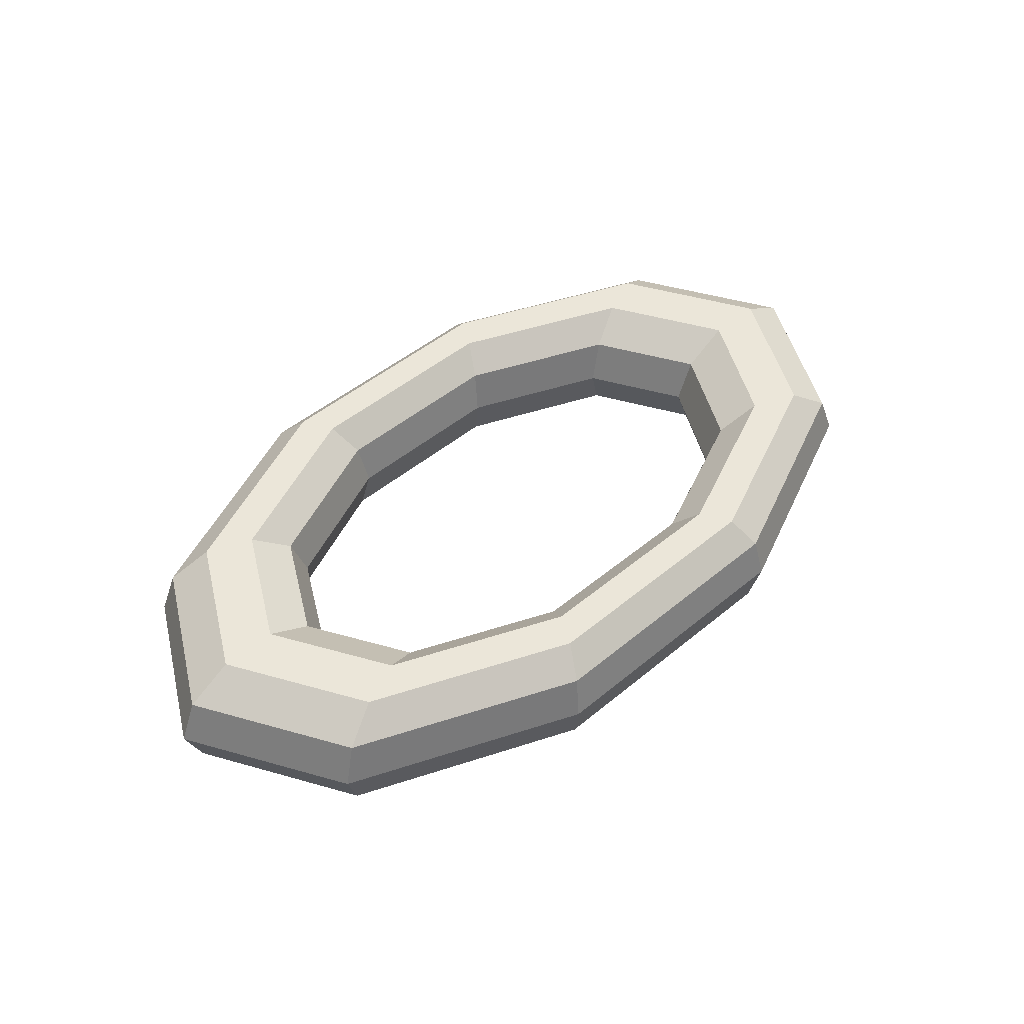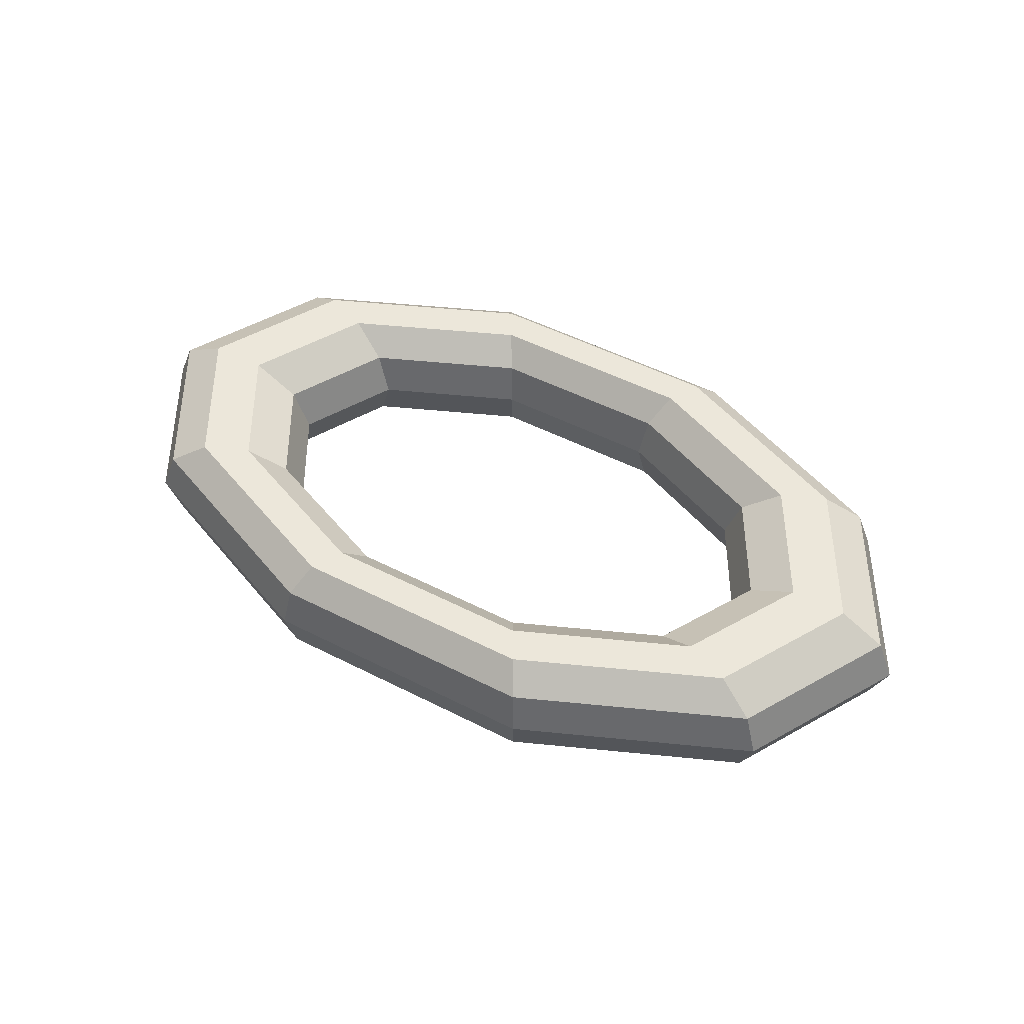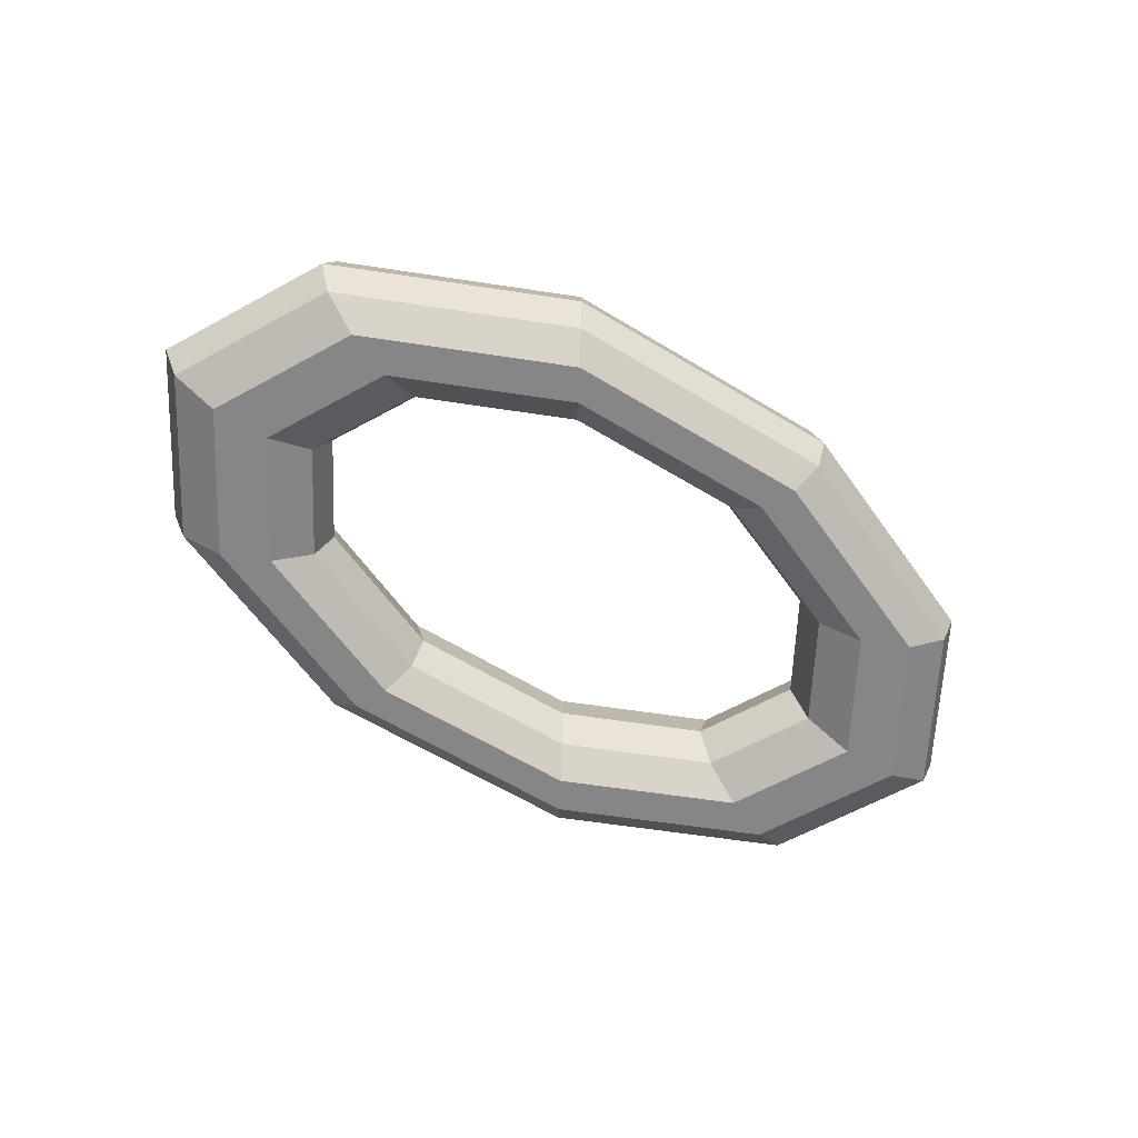
<metadata>
{"format":"obj","ext":"obj","renderer":"f3d","projection":"perspective","resolution":1024,"background":"white","views":[{"elev":47.9,"azim":137.0,"up":"+Z"},{"elev":50.9,"azim":-150.9,"up":"+Z"},{"elev":-62.2,"azim":148.4,"up":"+Z"}]}
</metadata>
<code>
v 1.114 1.988 0
v 2.917 1.229 0
v 1.185 2.114 0.559
v 1.185 2.114 0.559
v 2.917 1.229 0
v 3.102 1.307 0.559
v -1.114 1.988 0
v 1.114 1.988 0
v -1.185 2.114 0.559
v -1.185 2.114 0.559
v 1.114 1.988 0
v 1.185 2.114 0.559
v -2.917 1.229 0
v -1.114 1.988 0
v -3.102 1.307 0.559
v -3.102 1.307 0.559
v -1.114 1.988 0
v -1.185 2.114 0.559
v -3.605 0 0
v -2.917 1.229 0
v -3.835 0 0.559
v -3.835 0 0.559
v -2.917 1.229 0
v -3.102 1.307 0.559
v -2.917 -1.229 0
v -3.605 0 0
v -3.102 -1.307 0.559
v -3.102 -1.307 0.559
v -3.605 0 0
v -3.835 0 0.559
v -1.114 -1.988 0
v -2.917 -1.229 0
v -1.185 -2.114 0.559
v -1.185 -2.114 0.559
v -2.917 -1.229 0
v -3.102 -1.307 0.559
v 1.114 -1.988 0
v -1.114 -1.988 0
v 1.185 -2.114 0.559
v 1.185 -2.114 0.559
v -1.114 -1.988 0
v -1.185 -2.114 0.559
v 2.917 -1.229 0
v 1.114 -1.988 0
v 3.102 -1.307 0.559
v 3.102 -1.307 0.559
v 1.114 -1.988 0
v 1.185 -2.114 0.559
v 3.605 0 0
v 2.917 -1.229 0
v 3.835 0 0.559
v 3.835 0 0.559
v 2.917 -1.229 0
v 3.102 -1.307 0.559
v 2.917 1.229 0
v 3.605 0 0
v 3.102 1.307 0.559
v 3.102 1.307 0.559
v 3.605 0 0
v 3.835 0 0.559
v 1.185 2.114 0.559
v 3.102 1.307 0.559
v 1.371 2.446 0.9045
v 1.371 2.446 0.9045
v 3.102 1.307 0.559
v 3.588 1.512 0.9045
v -1.185 2.114 0.559
v 1.185 2.114 0.559
v -1.371 2.446 0.9045
v -1.371 2.446 0.9045
v 1.185 2.114 0.559
v 1.371 2.446 0.9045
v -3.102 1.307 0.559
v -1.185 2.114 0.559
v -3.588 1.512 0.9045
v -3.588 1.512 0.9045
v -1.185 2.114 0.559
v -1.371 2.446 0.9045
v -3.835 0 0.559
v -3.102 1.307 0.559
v -4.436 0 0.9045
v -4.436 0 0.9045
v -3.102 1.307 0.559
v -3.588 1.512 0.9045
v -3.102 -1.307 0.559
v -3.835 0 0.559
v -3.588 -1.512 0.9045
v -3.588 -1.512 0.9045
v -3.835 0 0.559
v -4.436 0 0.9045
v -1.185 -2.114 0.559
v -3.102 -1.307 0.559
v -1.371 -2.446 0.9045
v -1.371 -2.446 0.9045
v -3.102 -1.307 0.559
v -3.588 -1.512 0.9045
v 1.185 -2.114 0.559
v -1.185 -2.114 0.559
v 1.371 -2.446 0.9045
v 1.371 -2.446 0.9045
v -1.185 -2.114 0.559
v -1.371 -2.446 0.9045
v 3.102 -1.307 0.559
v 1.185 -2.114 0.559
v 3.588 -1.512 0.9045
v 3.588 -1.512 0.9045
v 1.185 -2.114 0.559
v 1.371 -2.446 0.9045
v 3.835 0 0.559
v 3.102 -1.307 0.559
v 4.436 0 0.9045
v 4.436 0 0.9045
v 3.102 -1.307 0.559
v 3.588 -1.512 0.9045
v 3.102 1.307 0.559
v 3.835 0 0.559
v 3.588 1.512 0.9045
v 3.588 1.512 0.9045
v 3.835 0 0.559
v 4.436 0 0.9045
v 1.371 2.446 0.9045
v 3.588 1.512 0.9045
v 1.6 2.855 0.9045
v 1.6 2.855 0.9045
v 3.588 1.512 0.9045
v 4.189 1.765 0.9045
v -1.371 2.446 0.9045
v 1.371 2.446 0.9045
v -1.6 2.855 0.9045
v -1.6 2.855 0.9045
v 1.371 2.446 0.9045
v 1.6 2.855 0.9045
v -3.588 1.512 0.9045
v -1.371 2.446 0.9045
v -4.189 1.765 0.9045
v -4.189 1.765 0.9045
v -1.371 2.446 0.9045
v -1.6 2.855 0.9045
v -4.436 0 0.9045
v -3.588 1.512 0.9045
v -5.178 0 0.9045
v -5.178 0 0.9045
v -3.588 1.512 0.9045
v -4.189 1.765 0.9045
v -3.588 -1.512 0.9045
v -4.436 0 0.9045
v -4.189 -1.765 0.9045
v -4.189 -1.765 0.9045
v -4.436 0 0.9045
v -5.178 0 0.9045
v -1.371 -2.446 0.9045
v -3.588 -1.512 0.9045
v -1.6 -2.855 0.9045
v -1.6 -2.855 0.9045
v -3.588 -1.512 0.9045
v -4.189 -1.765 0.9045
v 1.371 -2.446 0.9045
v -1.371 -2.446 0.9045
v 1.6 -2.855 0.9045
v 1.6 -2.855 0.9045
v -1.371 -2.446 0.9045
v -1.6 -2.855 0.9045
v 3.588 -1.512 0.9045
v 1.371 -2.446 0.9045
v 4.189 -1.765 0.9045
v 4.189 -1.765 0.9045
v 1.371 -2.446 0.9045
v 1.6 -2.855 0.9045
v 4.436 0 0.9045
v 3.588 -1.512 0.9045
v 5.178 0 0.9045
v 5.178 0 0.9045
v 3.588 -1.512 0.9045
v 4.189 -1.765 0.9045
v 3.588 1.512 0.9045
v 4.436 0 0.9045
v 4.189 1.765 0.9045
v 4.189 1.765 0.9045
v 4.436 0 0.9045
v 5.178 0 0.9045
v 1.6 2.855 0.9045
v 4.189 1.765 0.9045
v 1.786 3.186 0.559
v 1.786 3.186 0.559
v 4.189 1.765 0.9045
v 4.675 1.969 0.559
v -1.6 2.855 0.9045
v 1.6 2.855 0.9045
v -1.786 3.186 0.559
v -1.786 3.186 0.559
v 1.6 2.855 0.9045
v 1.786 3.186 0.559
v -4.189 1.765 0.9045
v -1.6 2.855 0.9045
v -4.675 1.969 0.559
v -4.675 1.969 0.559
v -1.6 2.855 0.9045
v -1.786 3.186 0.559
v -5.178 0 0.9045
v -4.189 1.765 0.9045
v -5.779 0 0.559
v -5.779 0 0.559
v -4.189 1.765 0.9045
v -4.675 1.969 0.559
v -4.189 -1.765 0.9045
v -5.178 0 0.9045
v -4.675 -1.969 0.559
v -4.675 -1.969 0.559
v -5.178 0 0.9045
v -5.779 0 0.559
v -1.6 -2.855 0.9045
v -4.189 -1.765 0.9045
v -1.786 -3.186 0.559
v -1.786 -3.186 0.559
v -4.189 -1.765 0.9045
v -4.675 -1.969 0.559
v 1.6 -2.855 0.9045
v -1.6 -2.855 0.9045
v 1.786 -3.186 0.559
v 1.786 -3.186 0.559
v -1.6 -2.855 0.9045
v -1.786 -3.186 0.559
v 4.189 -1.765 0.9045
v 1.6 -2.855 0.9045
v 4.675 -1.969 0.559
v 4.675 -1.969 0.559
v 1.6 -2.855 0.9045
v 1.786 -3.186 0.559
v 5.178 0 0.9045
v 4.189 -1.765 0.9045
v 5.779 0 0.559
v 5.779 0 0.559
v 4.189 -1.765 0.9045
v 4.675 -1.969 0.559
v 4.189 1.765 0.9045
v 5.178 0 0.9045
v 4.675 1.969 0.559
v 4.675 1.969 0.559
v 5.178 0 0.9045
v 5.779 0 0.559
v 1.786 3.186 0.559
v 4.675 1.969 0.559
v 1.857 3.313 0
v 1.857 3.313 0
v 4.675 1.969 0.559
v 4.861 2.048 0
v -1.786 3.186 0.559
v 1.786 3.186 0.559
v -1.857 3.313 0
v -1.857 3.313 0
v 1.786 3.186 0.559
v 1.857 3.313 0
v -4.675 1.969 0.559
v -1.786 3.186 0.559
v -4.861 2.048 0
v -4.861 2.048 0
v -1.786 3.186 0.559
v -1.857 3.313 0
v -5.779 0 0.559
v -4.675 1.969 0.559
v -6.009 0 0
v -6.009 0 0
v -4.675 1.969 0.559
v -4.861 2.048 0
v -4.675 -1.969 0.559
v -5.779 0 0.559
v -4.861 -2.048 0
v -4.861 -2.048 0
v -5.779 0 0.559
v -6.009 0 0
v -1.786 -3.186 0.559
v -4.675 -1.969 0.559
v -1.857 -3.313 0
v -1.857 -3.313 0
v -4.675 -1.969 0.559
v -4.861 -2.048 0
v 1.786 -3.186 0.559
v -1.786 -3.186 0.559
v 1.857 -3.313 0
v 1.857 -3.313 0
v -1.786 -3.186 0.559
v -1.857 -3.313 0
v 4.675 -1.969 0.559
v 1.786 -3.186 0.559
v 4.861 -2.048 0
v 4.861 -2.048 0
v 1.786 -3.186 0.559
v 1.857 -3.313 0
v 5.779 0 0.559
v 4.675 -1.969 0.559
v 6.009 0 0
v 6.009 0 0
v 4.675 -1.969 0.559
v 4.861 -2.048 0
v 4.675 1.969 0.559
v 5.779 0 0.559
v 4.861 2.048 0
v 4.861 2.048 0
v 5.779 0 0.559
v 6.009 0 0
v 1.857 3.313 0
v 4.861 2.048 0
v 1.786 3.186 -0.559
v 1.786 3.186 -0.559
v 4.861 2.048 0
v 4.675 1.969 -0.559
v -1.857 3.313 0
v 1.857 3.313 0
v -1.786 3.186 -0.559
v -1.786 3.186 -0.559
v 1.857 3.313 0
v 1.786 3.186 -0.559
v -4.861 2.048 0
v -1.857 3.313 0
v -4.675 1.969 -0.559
v -4.675 1.969 -0.559
v -1.857 3.313 0
v -1.786 3.186 -0.559
v -6.009 0 0
v -4.861 2.048 0
v -5.779 0 -0.559
v -5.779 0 -0.559
v -4.861 2.048 0
v -4.675 1.969 -0.559
v -4.861 -2.048 0
v -6.009 0 0
v -4.675 -1.969 -0.559
v -4.675 -1.969 -0.559
v -6.009 0 0
v -5.779 0 -0.559
v -1.857 -3.313 0
v -4.861 -2.048 0
v -1.786 -3.186 -0.559
v -1.786 -3.186 -0.559
v -4.861 -2.048 0
v -4.675 -1.969 -0.559
v 1.857 -3.313 0
v -1.857 -3.313 0
v 1.786 -3.186 -0.559
v 1.786 -3.186 -0.559
v -1.857 -3.313 0
v -1.786 -3.186 -0.559
v 4.861 -2.048 0
v 1.857 -3.313 0
v 4.675 -1.969 -0.559
v 4.675 -1.969 -0.559
v 1.857 -3.313 0
v 1.786 -3.186 -0.559
v 6.009 0 0
v 4.861 -2.048 0
v 5.779 0 -0.559
v 5.779 0 -0.559
v 4.861 -2.048 0
v 4.675 -1.969 -0.559
v 4.861 2.048 0
v 6.009 0 0
v 4.675 1.969 -0.559
v 4.675 1.969 -0.559
v 6.009 0 0
v 5.779 0 -0.559
v 1.786 3.186 -0.559
v 4.675 1.969 -0.559
v 1.6 2.855 -0.9045
v 1.6 2.855 -0.9045
v 4.675 1.969 -0.559
v 4.189 1.765 -0.9045
v -1.786 3.186 -0.559
v 1.786 3.186 -0.559
v -1.6 2.855 -0.9045
v -1.6 2.855 -0.9045
v 1.786 3.186 -0.559
v 1.6 2.855 -0.9045
v -4.675 1.969 -0.559
v -1.786 3.186 -0.559
v -4.189 1.765 -0.9045
v -4.189 1.765 -0.9045
v -1.786 3.186 -0.559
v -1.6 2.855 -0.9045
v -5.779 0 -0.559
v -4.675 1.969 -0.559
v -5.178 0 -0.9045
v -5.178 0 -0.9045
v -4.675 1.969 -0.559
v -4.189 1.765 -0.9045
v -4.675 -1.969 -0.559
v -5.779 0 -0.559
v -4.189 -1.765 -0.9045
v -4.189 -1.765 -0.9045
v -5.779 0 -0.559
v -5.178 0 -0.9045
v -1.786 -3.186 -0.559
v -4.675 -1.969 -0.559
v -1.6 -2.855 -0.9045
v -1.6 -2.855 -0.9045
v -4.675 -1.969 -0.559
v -4.189 -1.765 -0.9045
v 1.786 -3.186 -0.559
v -1.786 -3.186 -0.559
v 1.6 -2.855 -0.9045
v 1.6 -2.855 -0.9045
v -1.786 -3.186 -0.559
v -1.6 -2.855 -0.9045
v 4.675 -1.969 -0.559
v 1.786 -3.186 -0.559
v 4.189 -1.765 -0.9045
v 4.189 -1.765 -0.9045
v 1.786 -3.186 -0.559
v 1.6 -2.855 -0.9045
v 5.779 0 -0.559
v 4.675 -1.969 -0.559
v 5.178 0 -0.9045
v 5.178 0 -0.9045
v 4.675 -1.969 -0.559
v 4.189 -1.765 -0.9045
v 4.675 1.969 -0.559
v 5.779 0 -0.559
v 4.189 1.765 -0.9045
v 4.189 1.765 -0.9045
v 5.779 0 -0.559
v 5.178 0 -0.9045
v 1.6 2.855 -0.9045
v 4.189 1.765 -0.9045
v 1.371 2.446 -0.9045
v 1.371 2.446 -0.9045
v 4.189 1.765 -0.9045
v 3.588 1.512 -0.9045
v -1.6 2.855 -0.9045
v 1.6 2.855 -0.9045
v -1.371 2.446 -0.9045
v -1.371 2.446 -0.9045
v 1.6 2.855 -0.9045
v 1.371 2.446 -0.9045
v -4.189 1.765 -0.9045
v -1.6 2.855 -0.9045
v -3.588 1.512 -0.9045
v -3.588 1.512 -0.9045
v -1.6 2.855 -0.9045
v -1.371 2.446 -0.9045
v -5.178 0 -0.9045
v -4.189 1.765 -0.9045
v -4.436 0 -0.9045
v -4.436 0 -0.9045
v -4.189 1.765 -0.9045
v -3.588 1.512 -0.9045
v -4.189 -1.765 -0.9045
v -5.178 0 -0.9045
v -3.588 -1.512 -0.9045
v -3.588 -1.512 -0.9045
v -5.178 0 -0.9045
v -4.436 0 -0.9045
v -1.6 -2.855 -0.9045
v -4.189 -1.765 -0.9045
v -1.371 -2.446 -0.9045
v -1.371 -2.446 -0.9045
v -4.189 -1.765 -0.9045
v -3.588 -1.512 -0.9045
v 1.6 -2.855 -0.9045
v -1.6 -2.855 -0.9045
v 1.371 -2.446 -0.9045
v 1.371 -2.446 -0.9045
v -1.6 -2.855 -0.9045
v -1.371 -2.446 -0.9045
v 4.189 -1.765 -0.9045
v 1.6 -2.855 -0.9045
v 3.588 -1.512 -0.9045
v 3.588 -1.512 -0.9045
v 1.6 -2.855 -0.9045
v 1.371 -2.446 -0.9045
v 5.178 0 -0.9045
v 4.189 -1.765 -0.9045
v 4.436 0 -0.9045
v 4.436 0 -0.9045
v 4.189 -1.765 -0.9045
v 3.588 -1.512 -0.9045
v 4.189 1.765 -0.9045
v 5.178 0 -0.9045
v 3.588 1.512 -0.9045
v 3.588 1.512 -0.9045
v 5.178 0 -0.9045
v 4.436 0 -0.9045
v 1.371 2.446 -0.9045
v 3.588 1.512 -0.9045
v 1.185 2.114 -0.559
v 1.185 2.114 -0.559
v 3.588 1.512 -0.9045
v 3.102 1.307 -0.559
v -1.371 2.446 -0.9045
v 1.371 2.446 -0.9045
v -1.185 2.114 -0.559
v -1.185 2.114 -0.559
v 1.371 2.446 -0.9045
v 1.185 2.114 -0.559
v -3.588 1.512 -0.9045
v -1.371 2.446 -0.9045
v -3.102 1.307 -0.559
v -3.102 1.307 -0.559
v -1.371 2.446 -0.9045
v -1.185 2.114 -0.559
v -4.436 0 -0.9045
v -3.588 1.512 -0.9045
v -3.835 0 -0.559
v -3.835 0 -0.559
v -3.588 1.512 -0.9045
v -3.102 1.307 -0.559
v -3.588 -1.512 -0.9045
v -4.436 0 -0.9045
v -3.102 -1.307 -0.559
v -3.102 -1.307 -0.559
v -4.436 0 -0.9045
v -3.835 0 -0.559
v -1.371 -2.446 -0.9045
v -3.588 -1.512 -0.9045
v -1.185 -2.114 -0.559
v -1.185 -2.114 -0.559
v -3.588 -1.512 -0.9045
v -3.102 -1.307 -0.559
v 1.371 -2.446 -0.9045
v -1.371 -2.446 -0.9045
v 1.185 -2.114 -0.559
v 1.185 -2.114 -0.559
v -1.371 -2.446 -0.9045
v -1.185 -2.114 -0.559
v 3.588 -1.512 -0.9045
v 1.371 -2.446 -0.9045
v 3.102 -1.307 -0.559
v 3.102 -1.307 -0.559
v 1.371 -2.446 -0.9045
v 1.185 -2.114 -0.559
v 4.436 0 -0.9045
v 3.588 -1.512 -0.9045
v 3.835 0 -0.559
v 3.835 0 -0.559
v 3.588 -1.512 -0.9045
v 3.102 -1.307 -0.559
v 3.588 1.512 -0.9045
v 4.436 0 -0.9045
v 3.102 1.307 -0.559
v 3.102 1.307 -0.559
v 4.436 0 -0.9045
v 3.835 0 -0.559
v 1.185 2.114 -0.559
v 3.102 1.307 -0.559
v 1.114 1.988 0
v 1.114 1.988 0
v 3.102 1.307 -0.559
v 2.917 1.229 0
v -1.185 2.114 -0.559
v 1.185 2.114 -0.559
v -1.114 1.988 0
v -1.114 1.988 0
v 1.185 2.114 -0.559
v 1.114 1.988 0
v -3.102 1.307 -0.559
v -1.185 2.114 -0.559
v -2.917 1.229 0
v -2.917 1.229 0
v -1.185 2.114 -0.559
v -1.114 1.988 0
v -3.835 0 -0.559
v -3.102 1.307 -0.559
v -3.605 0 0
v -3.605 0 0
v -3.102 1.307 -0.559
v -2.917 1.229 0
v -3.102 -1.307 -0.559
v -3.835 0 -0.559
v -2.917 -1.229 0
v -2.917 -1.229 0
v -3.835 0 -0.559
v -3.605 0 0
v -1.185 -2.114 -0.559
v -3.102 -1.307 -0.559
v -1.114 -1.988 0
v -1.114 -1.988 0
v -3.102 -1.307 -0.559
v -2.917 -1.229 0
v 1.185 -2.114 -0.559
v -1.185 -2.114 -0.559
v 1.114 -1.988 0
v 1.114 -1.988 0
v -1.185 -2.114 -0.559
v -1.114 -1.988 0
v 3.102 -1.307 -0.559
v 1.185 -2.114 -0.559
v 2.917 -1.229 0
v 2.917 -1.229 0
v 1.185 -2.114 -0.559
v 1.114 -1.988 0
v 3.835 0 -0.559
v 3.102 -1.307 -0.559
v 3.605 0 0
v 3.605 0 0
v 3.102 -1.307 -0.559
v 2.917 -1.229 0
v 3.102 1.307 -0.559
v 3.835 0 -0.559
v 2.917 1.229 0
v 2.917 1.229 0
v 3.835 0 -0.559
v 3.605 0 0
f 1 2 3
f 4 5 6
f 7 8 9
f 10 11 12
f 13 14 15
f 16 17 18
f 19 20 21
f 22 23 24
f 25 26 27
f 28 29 30
f 31 32 33
f 34 35 36
f 37 38 39
f 40 41 42
f 43 44 45
f 46 47 48
f 49 50 51
f 52 53 54
f 55 56 57
f 58 59 60
f 61 62 63
f 64 65 66
f 67 68 69
f 70 71 72
f 73 74 75
f 76 77 78
f 79 80 81
f 82 83 84
f 85 86 87
f 88 89 90
f 91 92 93
f 94 95 96
f 97 98 99
f 100 101 102
f 103 104 105
f 106 107 108
f 109 110 111
f 112 113 114
f 115 116 117
f 118 119 120
f 121 122 123
f 124 125 126
f 127 128 129
f 130 131 132
f 133 134 135
f 136 137 138
f 139 140 141
f 142 143 144
f 145 146 147
f 148 149 150
f 151 152 153
f 154 155 156
f 157 158 159
f 160 161 162
f 163 164 165
f 166 167 168
f 169 170 171
f 172 173 174
f 175 176 177
f 178 179 180
f 181 182 183
f 184 185 186
f 187 188 189
f 190 191 192
f 193 194 195
f 196 197 198
f 199 200 201
f 202 203 204
f 205 206 207
f 208 209 210
f 211 212 213
f 214 215 216
f 217 218 219
f 220 221 222
f 223 224 225
f 226 227 228
f 229 230 231
f 232 233 234
f 235 236 237
f 238 239 240
f 241 242 243
f 244 245 246
f 247 248 249
f 250 251 252
f 253 254 255
f 256 257 258
f 259 260 261
f 262 263 264
f 265 266 267
f 268 269 270
f 271 272 273
f 274 275 276
f 277 278 279
f 280 281 282
f 283 284 285
f 286 287 288
f 289 290 291
f 292 293 294
f 295 296 297
f 298 299 300
f 301 302 303
f 304 305 306
f 307 308 309
f 310 311 312
f 313 314 315
f 316 317 318
f 319 320 321
f 322 323 324
f 325 326 327
f 328 329 330
f 331 332 333
f 334 335 336
f 337 338 339
f 340 341 342
f 343 344 345
f 346 347 348
f 349 350 351
f 352 353 354
f 355 356 357
f 358 359 360
f 361 362 363
f 364 365 366
f 367 368 369
f 370 371 372
f 373 374 375
f 376 377 378
f 379 380 381
f 382 383 384
f 385 386 387
f 388 389 390
f 391 392 393
f 394 395 396
f 397 398 399
f 400 401 402
f 403 404 405
f 406 407 408
f 409 410 411
f 412 413 414
f 415 416 417
f 418 419 420
f 421 422 423
f 424 425 426
f 427 428 429
f 430 431 432
f 433 434 435
f 436 437 438
f 439 440 441
f 442 443 444
f 445 446 447
f 448 449 450
f 451 452 453
f 454 455 456
f 457 458 459
f 460 461 462
f 463 464 465
f 466 467 468
f 469 470 471
f 472 473 474
f 475 476 477
f 478 479 480
f 481 482 483
f 484 485 486
f 487 488 489
f 490 491 492
f 493 494 495
f 496 497 498
f 499 500 501
f 502 503 504
f 505 506 507
f 508 509 510
f 511 512 513
f 514 515 516
f 517 518 519
f 520 521 522
f 523 524 525
f 526 527 528
f 529 530 531
f 532 533 534
f 535 536 537
f 538 539 540
f 541 542 543
f 544 545 546
f 547 548 549
f 550 551 552
f 553 554 555
f 556 557 558
f 559 560 561
f 562 563 564
f 565 566 567
f 568 569 570
f 571 572 573
f 574 575 576
f 577 578 579
f 580 581 582
f 583 584 585
f 586 587 588
f 589 590 591
f 592 593 594
f 595 596 597
f 598 599 600

</code>
